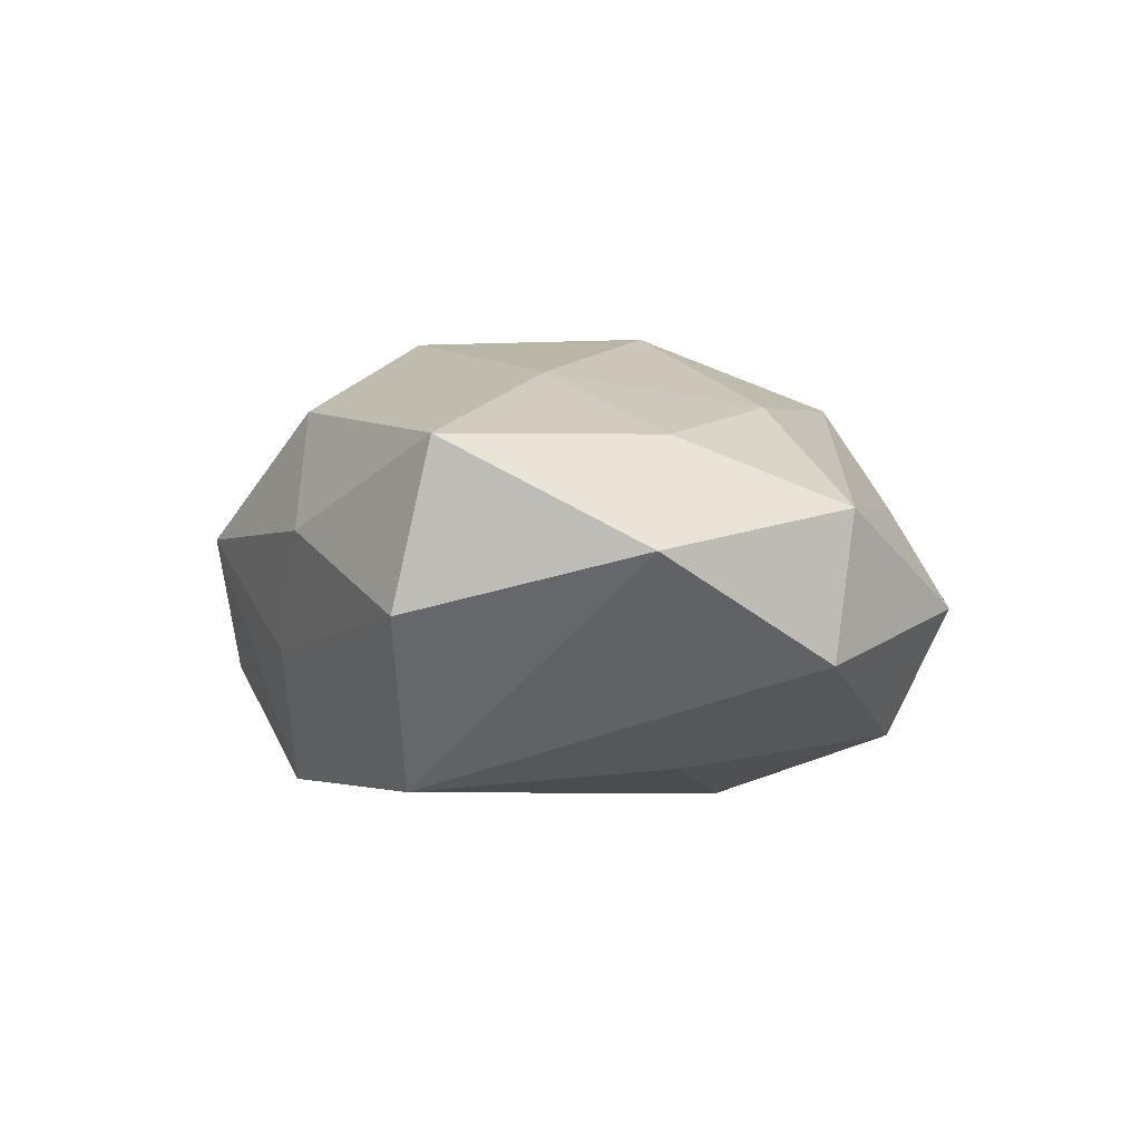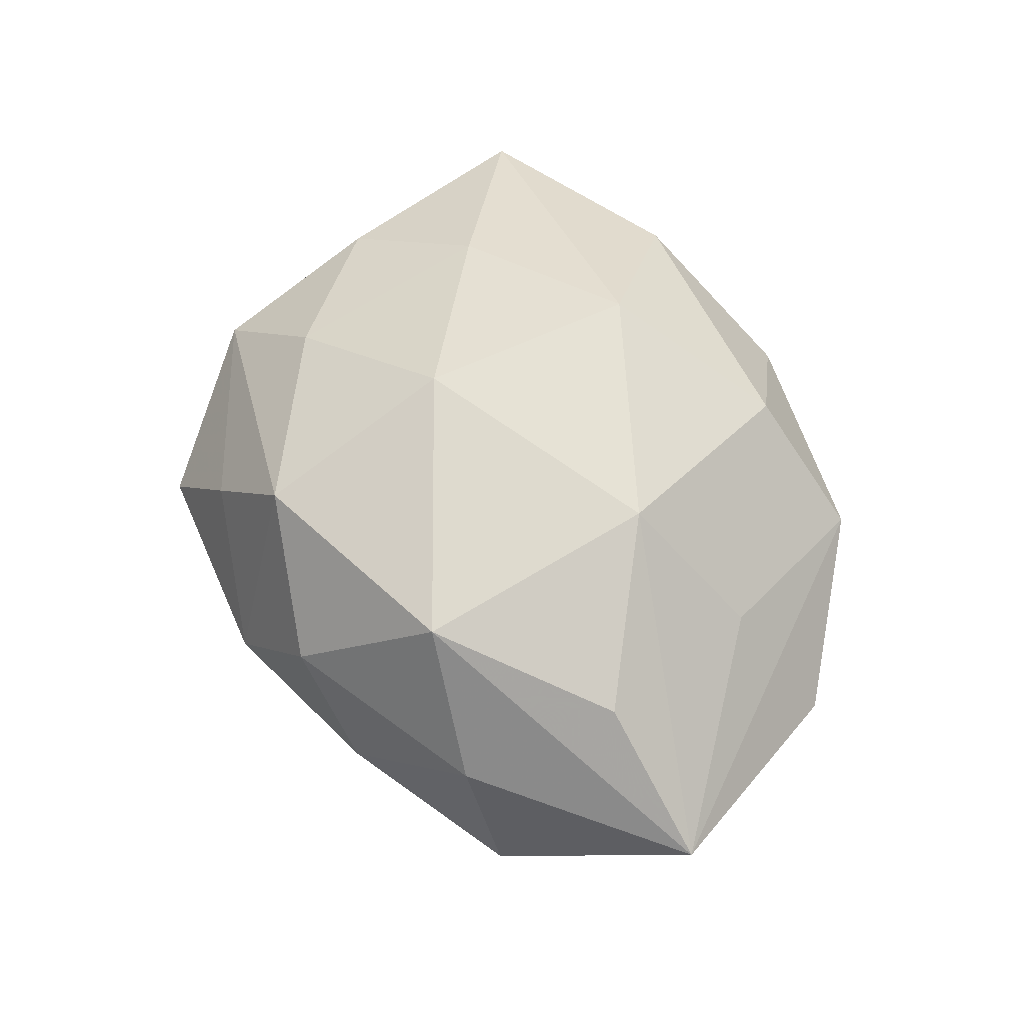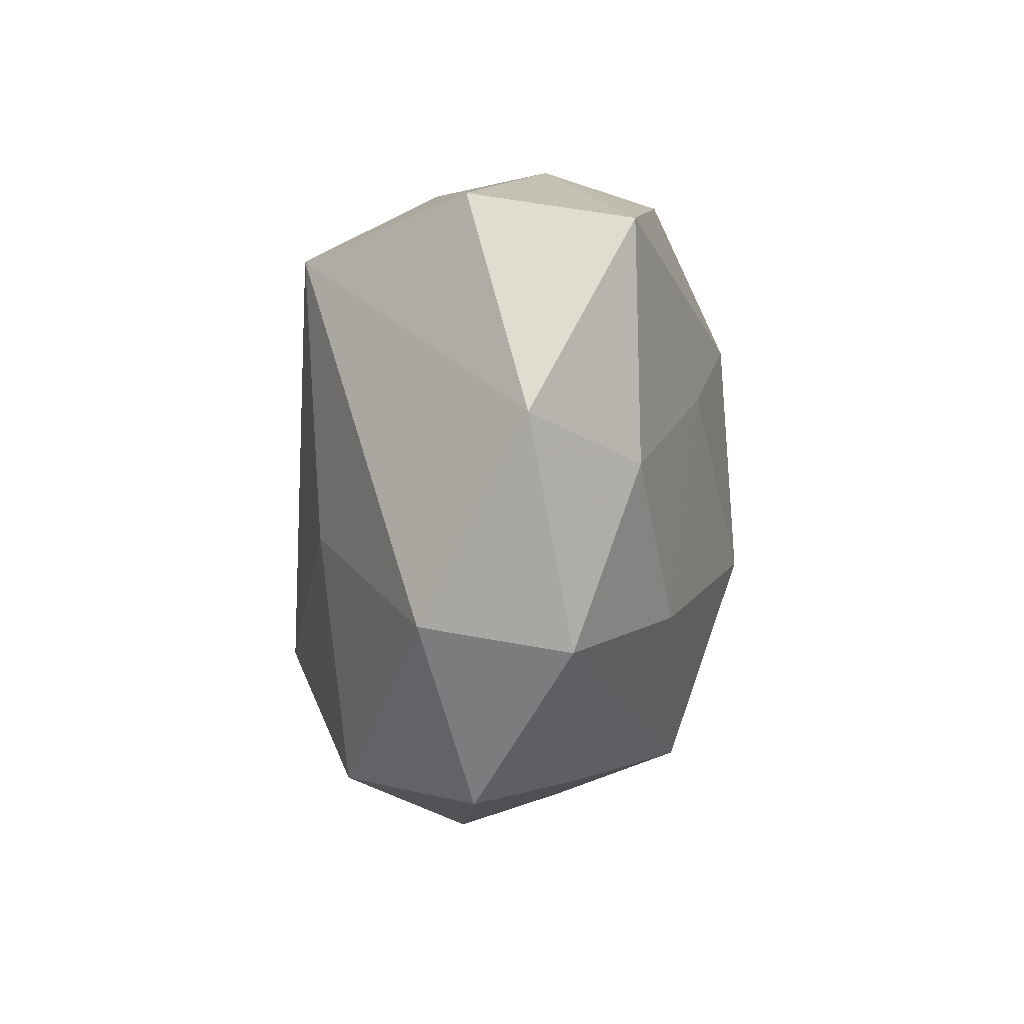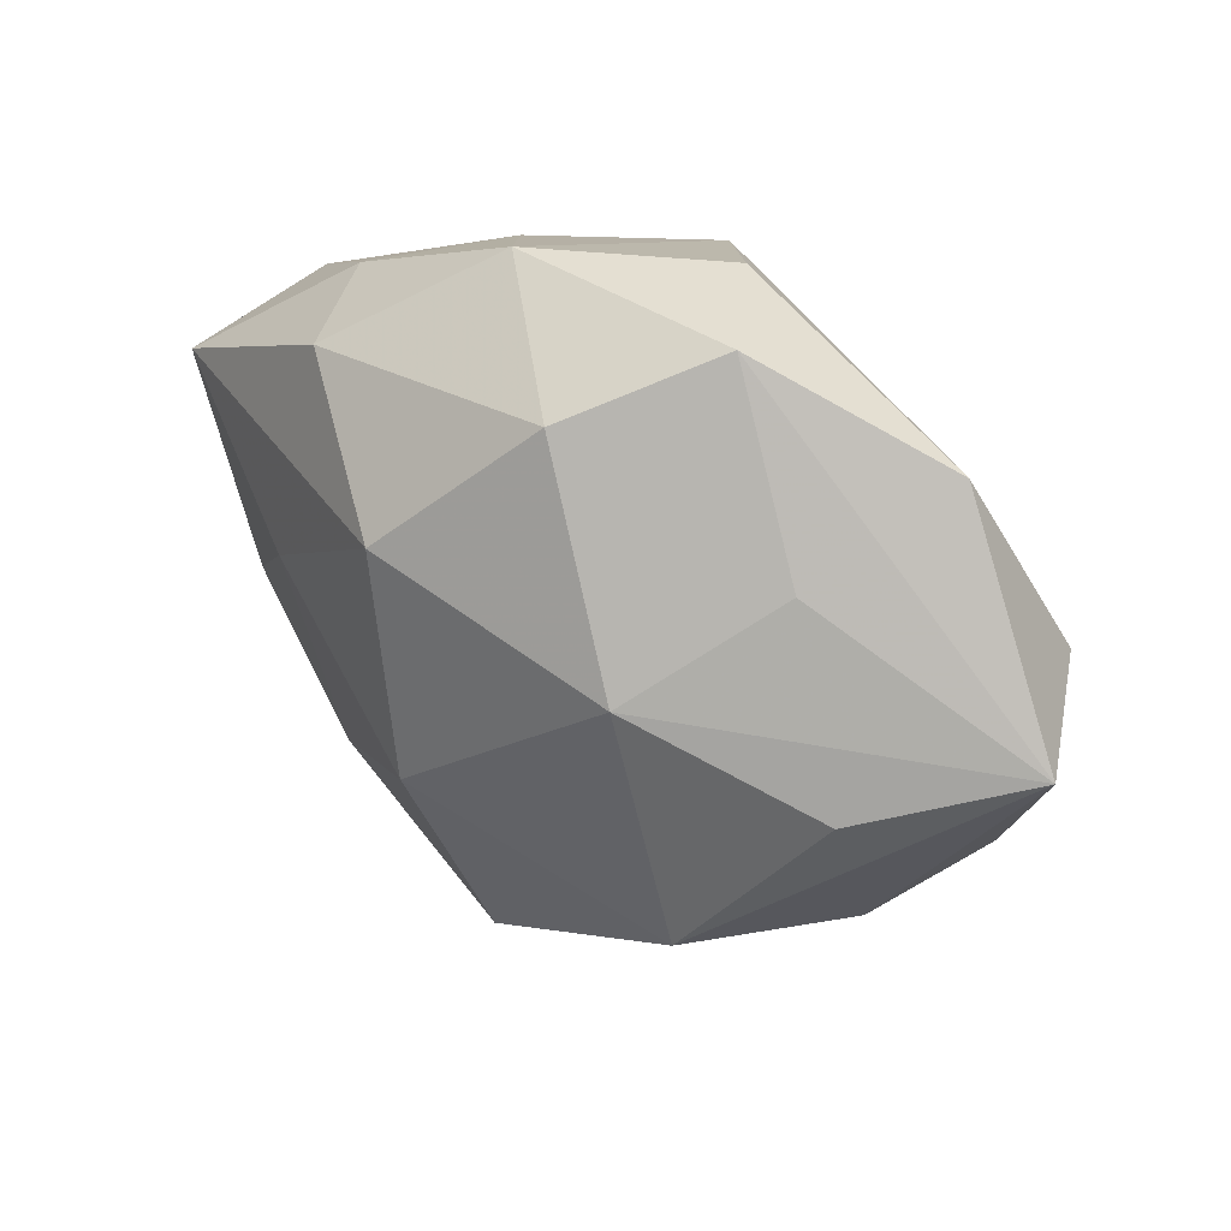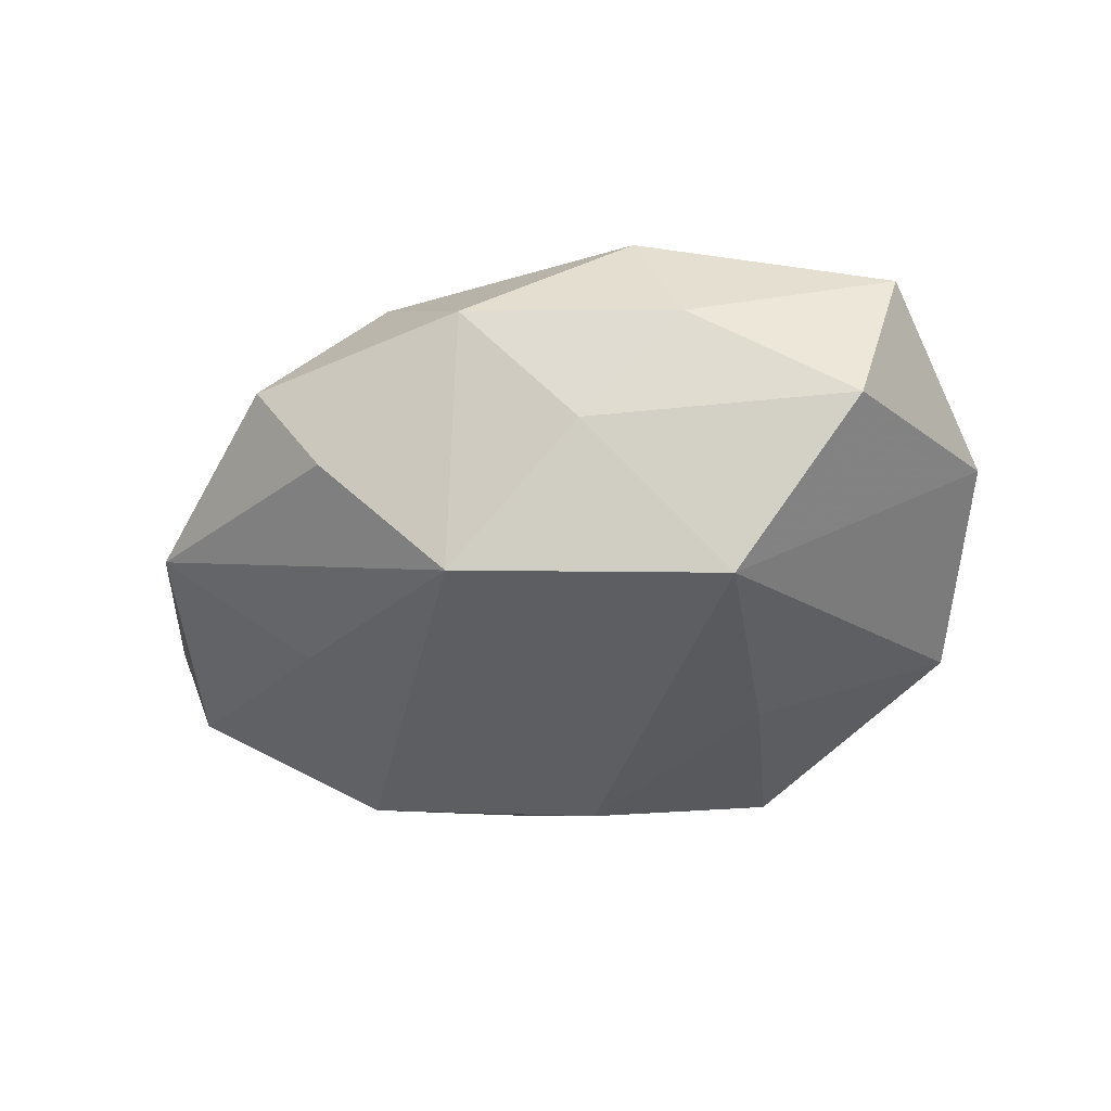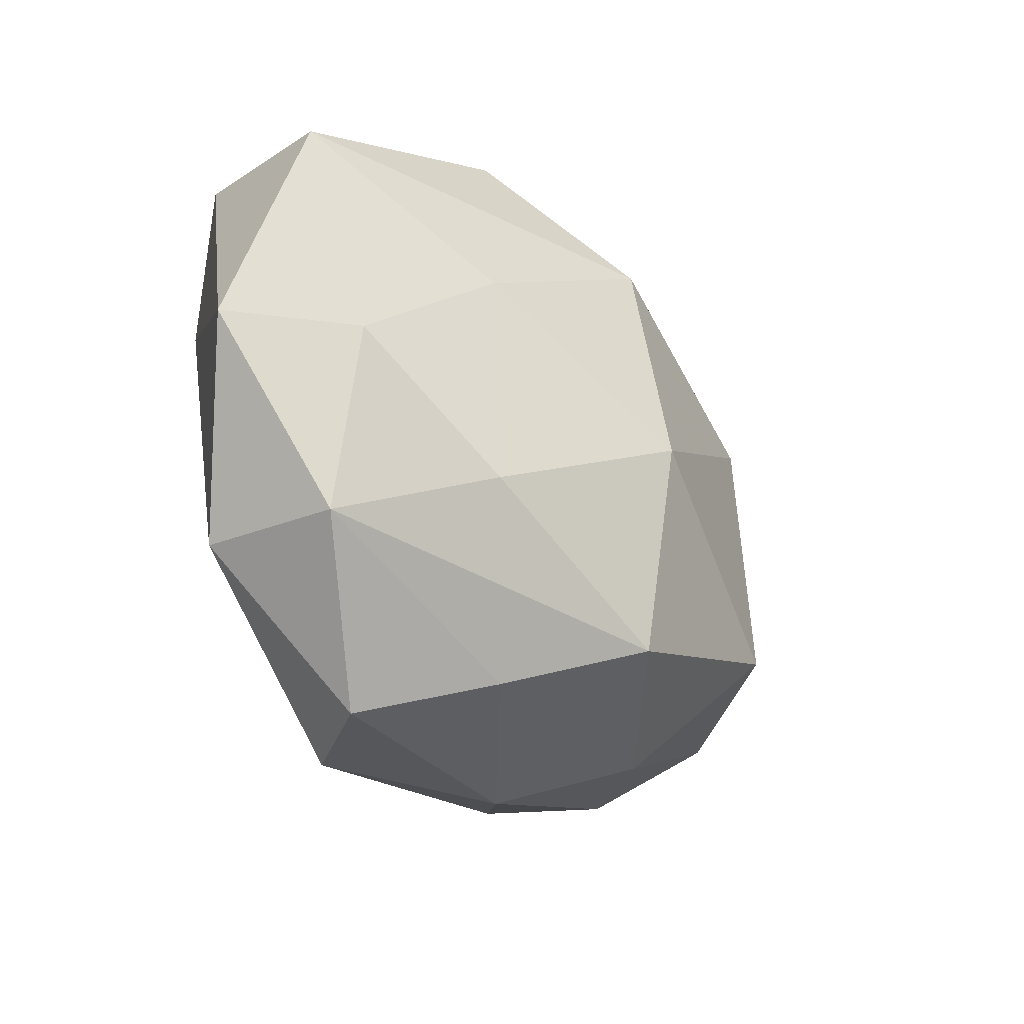
<metadata>
{"format":"obj","ext":"obj","renderer":"f3d","projection":"perspective","resolution":1024,"background":"white","views":[{"elev":-6.1,"azim":-92.8,"up":"+Z"},{"elev":60.5,"azim":71.4,"up":"+Z"},{"elev":-17.7,"azim":-95.8,"up":"+Y"},{"elev":37.7,"azim":38.4,"up":"+Y"},{"elev":-37.4,"azim":-150.4,"up":"+Z"},{"elev":-40.2,"azim":-56.1,"up":"+Y"}]}
</metadata>
<code>
v -0.0261 -0.02114 0.003472
v 0.01324 -0.02487 0.006871
v 0.002314 0.0033 -0.01742
v -0.03636 -0.005127 -0.001132
v 0.02279 0.01454 0.007845
v 0.03505 0.005269 -0.009662
v 0.005507 -0.01378 -0.01795
v 0.01415 0.02883 0.003556
v -0.002723 -0.006559 0.02126
v -0.02153 0.01296 -0.01815
v 0.01934 -0.01387 0.01662
v 0.02889 0.02086 -0.003449
v 0.0327 -0.01218 -0.00613
v -0.02642 -0.01945 -0.008712
v 0.01632 -0.02164 -0.01068
v -0.02949 -0.006628 0.008481
v 0.005577 -0.0292 -0.002489
v -0.01649 -0.01547 0.0129
v -0.01772 0.02108 0.01201
v -0.006524 -0.02731 0.00623
v 0.007451 0.02846 -0.006678
v -0.01364 0.02329 -0.006726
v 0.01763 0.01405 -0.01338
v 0.01474 0.006927 0.0181
v -0.006043 0.02939 0.003102
v 0.0294 -0.0004396 0.0114
v 0.04079 0.003228 0.001658
v -0.001319 0.0227 -0.01678
v -0.005134 -0.0272 -0.01313
v 0.004945 0.02366 0.0129
v -0.01396 -0.03088 -0.003152
v 0.02056 -0.02218 -0.001406
v -0.02237 0.02171 0.001917
v -0.02042 0.002393 0.01489
v -0.01341 -0.008595 -0.01617
v 0.001254 -0.02314 0.01578
v -0.00595 0.01252 0.01992
v 0.02324 -0.005254 -0.01653
v -0.03375 0.01397 -0.005689
v -0.03655 0.01112 0.00725
v 0.02851 -0.01398 0.005138
f 4 14 1
f 4 40 39
f 39 10 4
f 4 10 14
f 6 12 27
f 29 17 31
f 31 14 29
f 1 14 31
f 27 41 13
f 13 6 27
f 38 6 13
f 2 36 17
f 29 14 35
f 14 10 35
f 19 40 37
f 21 12 28
f 28 25 21
f 22 25 28
f 22 10 39
f 28 10 22
f 39 40 33
f 33 22 39
f 25 22 33
f 40 19 33
f 33 19 25
f 28 12 23
f 12 6 23
f 23 38 28
f 23 6 38
f 17 36 20
f 20 31 17
f 20 36 1
f 1 31 20
f 15 17 29
f 38 13 15
f 12 21 8
f 8 21 25
f 27 12 8
f 8 5 27
f 16 4 1
f 40 4 16
f 37 40 34
f 34 9 37
f 40 16 34
f 37 9 24
f 24 26 27
f 27 5 24
f 11 9 36
f 26 24 11
f 11 24 9
f 11 41 27
f 27 26 11
f 11 2 41
f 36 2 11
f 32 2 17
f 17 15 32
f 32 15 13
f 32 13 41
f 41 2 32
f 7 35 10
f 29 35 7
f 7 15 29
f 38 15 7
f 36 9 18
f 1 36 18
f 18 16 1
f 9 34 18
f 18 34 16
f 5 8 30
f 30 24 5
f 37 24 30
f 30 19 37
f 25 19 30
f 30 8 25
f 3 10 28
f 3 7 10
f 28 38 3
f 38 7 3

</code>
